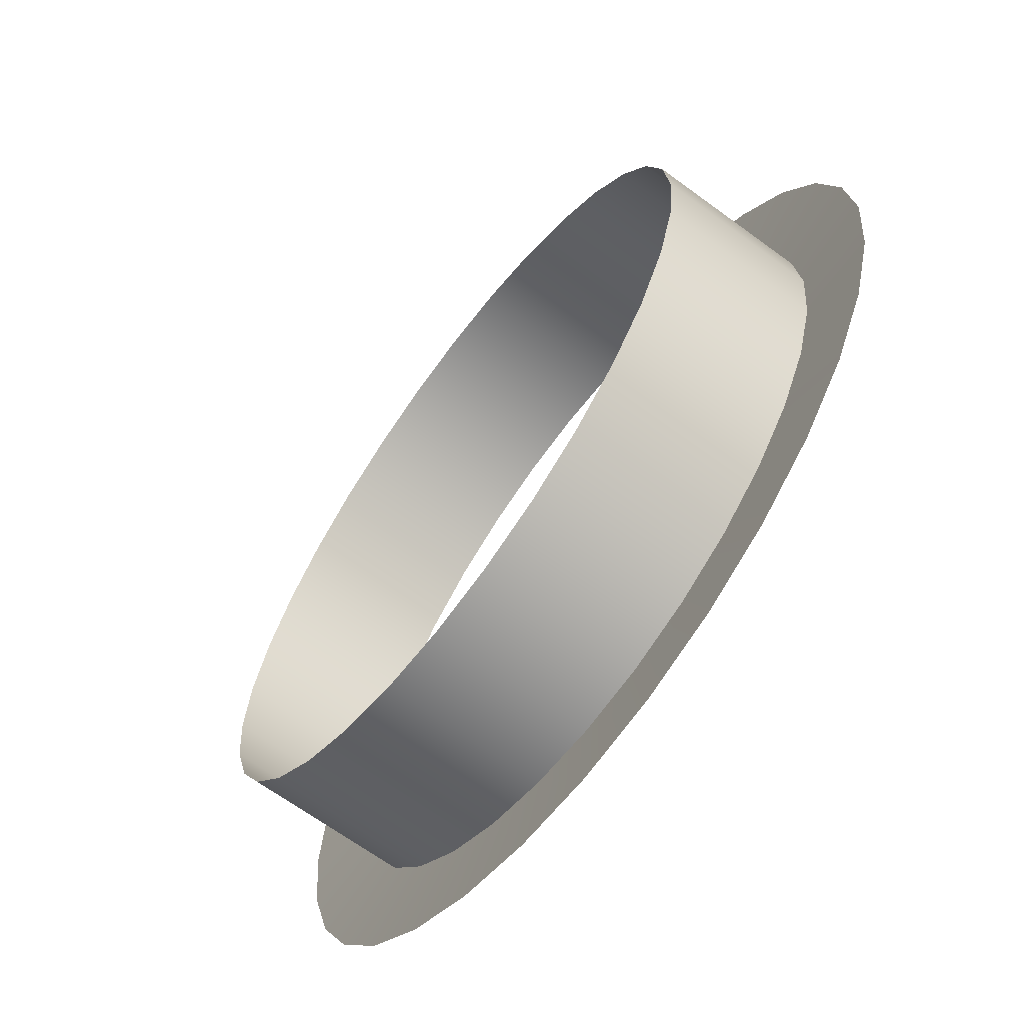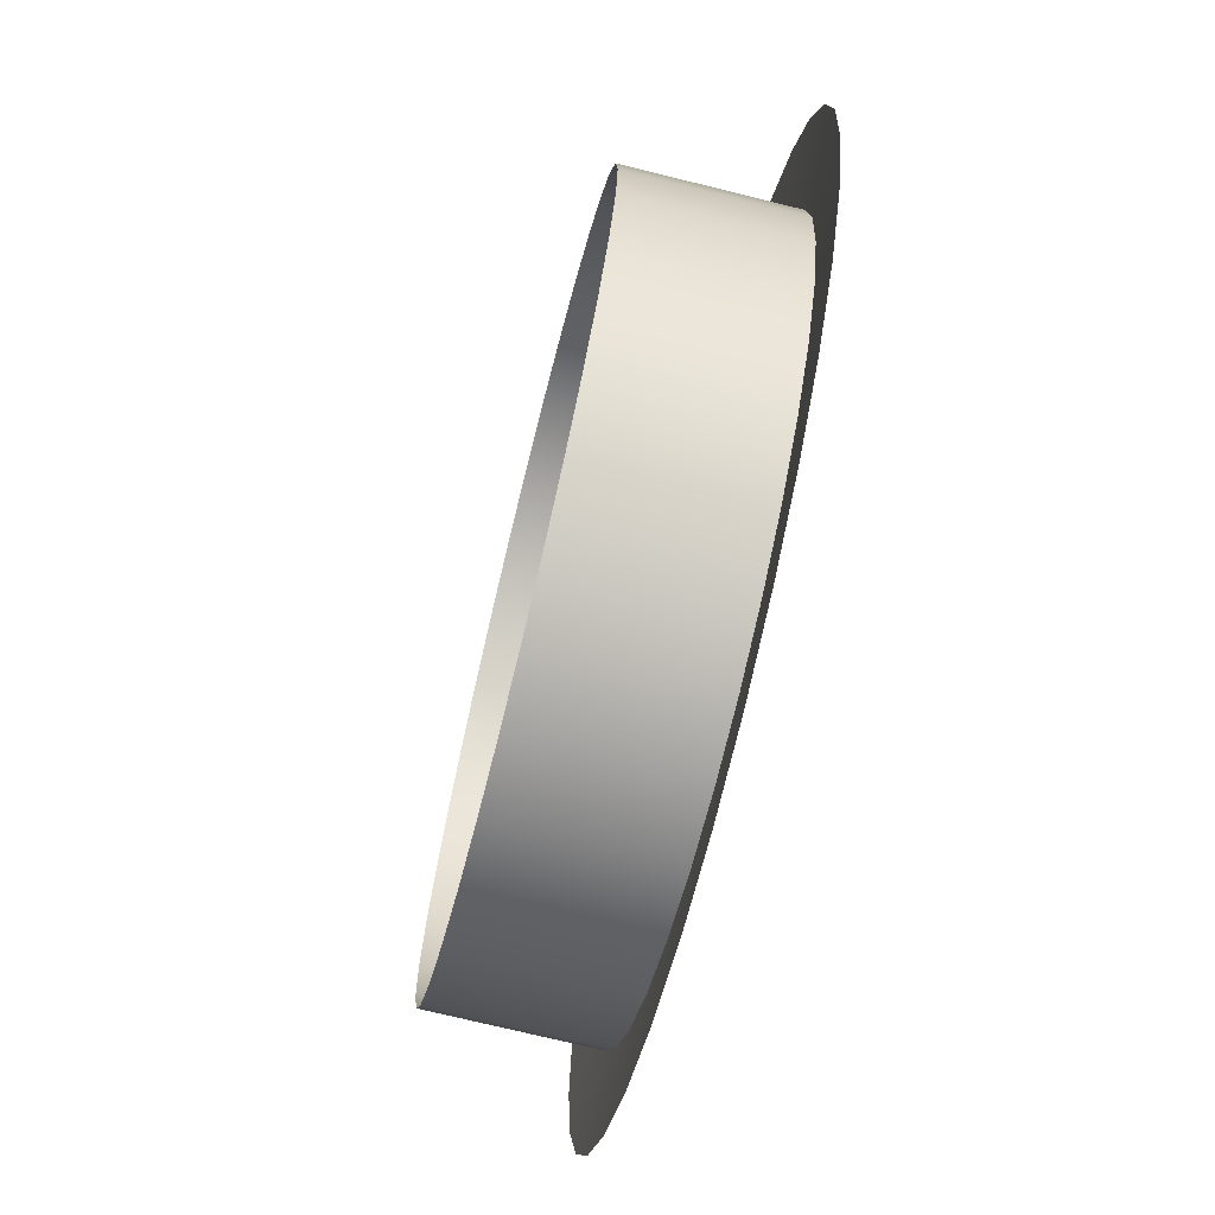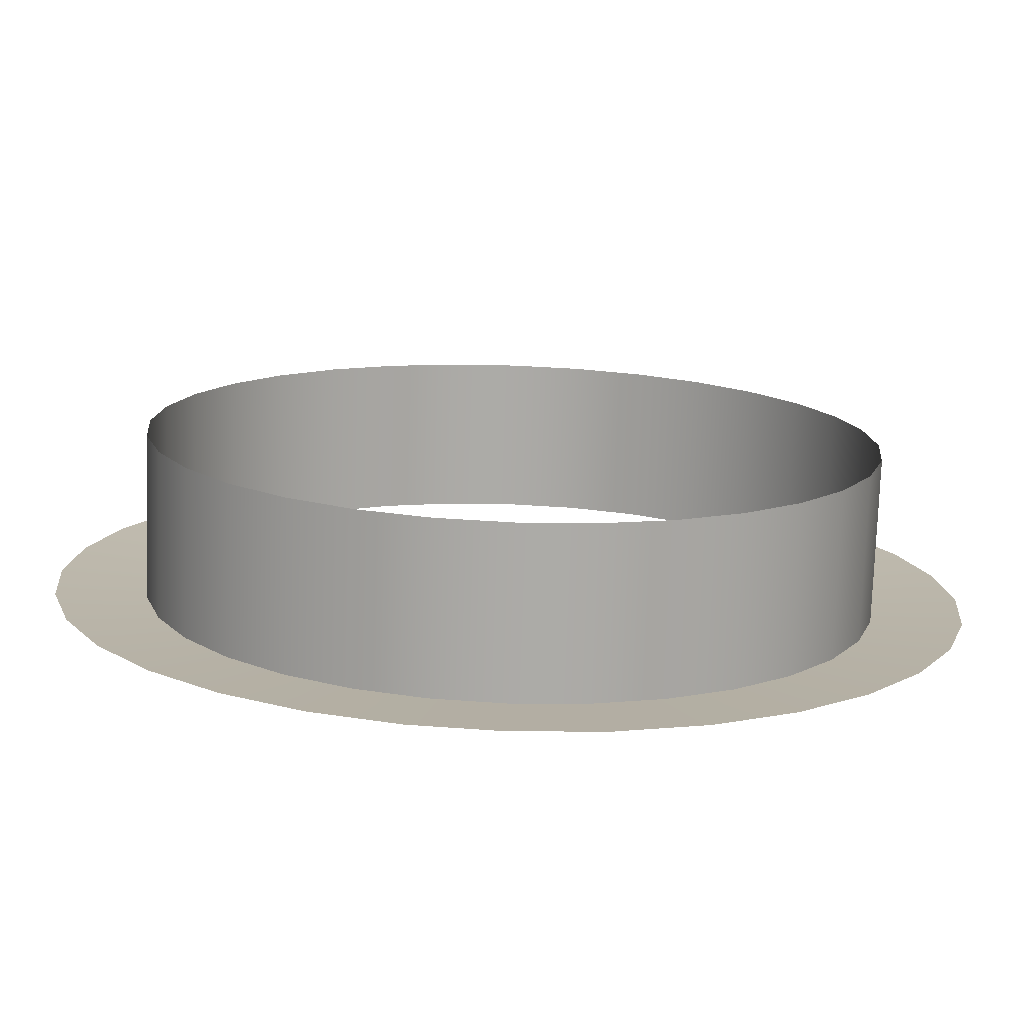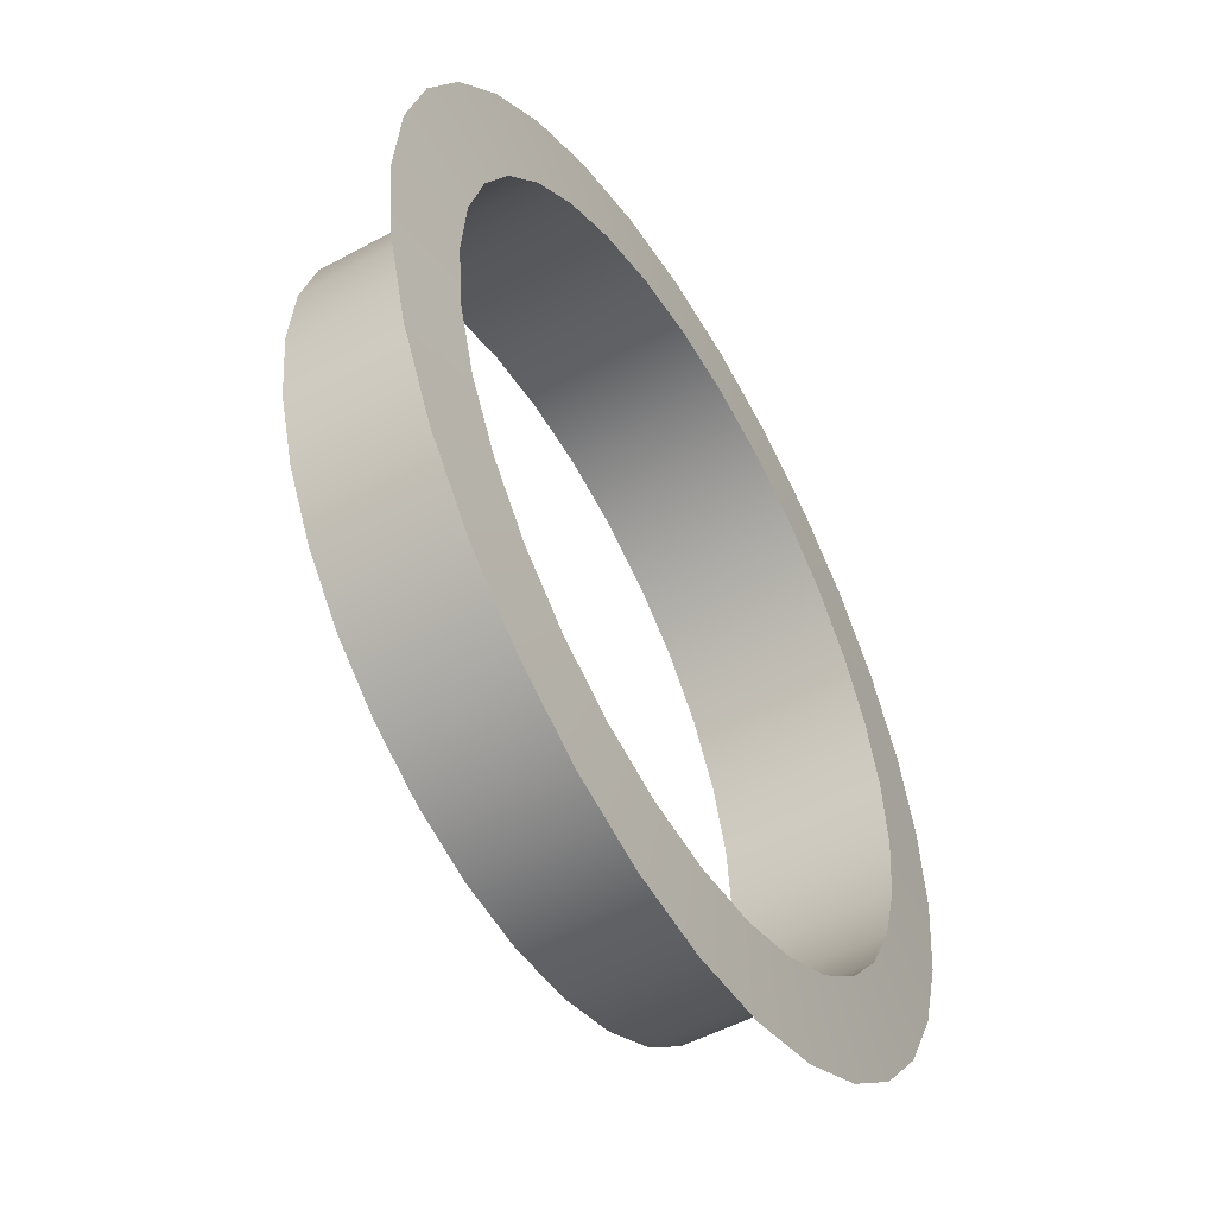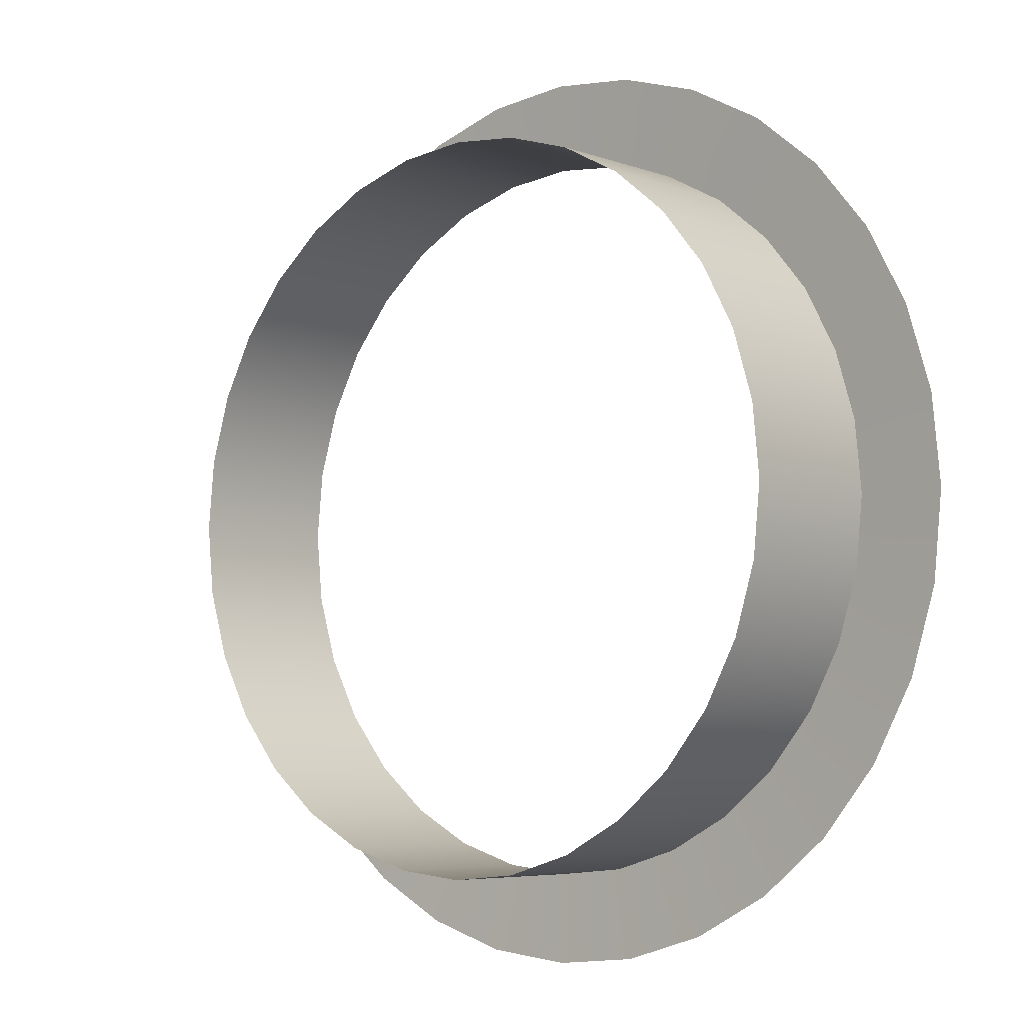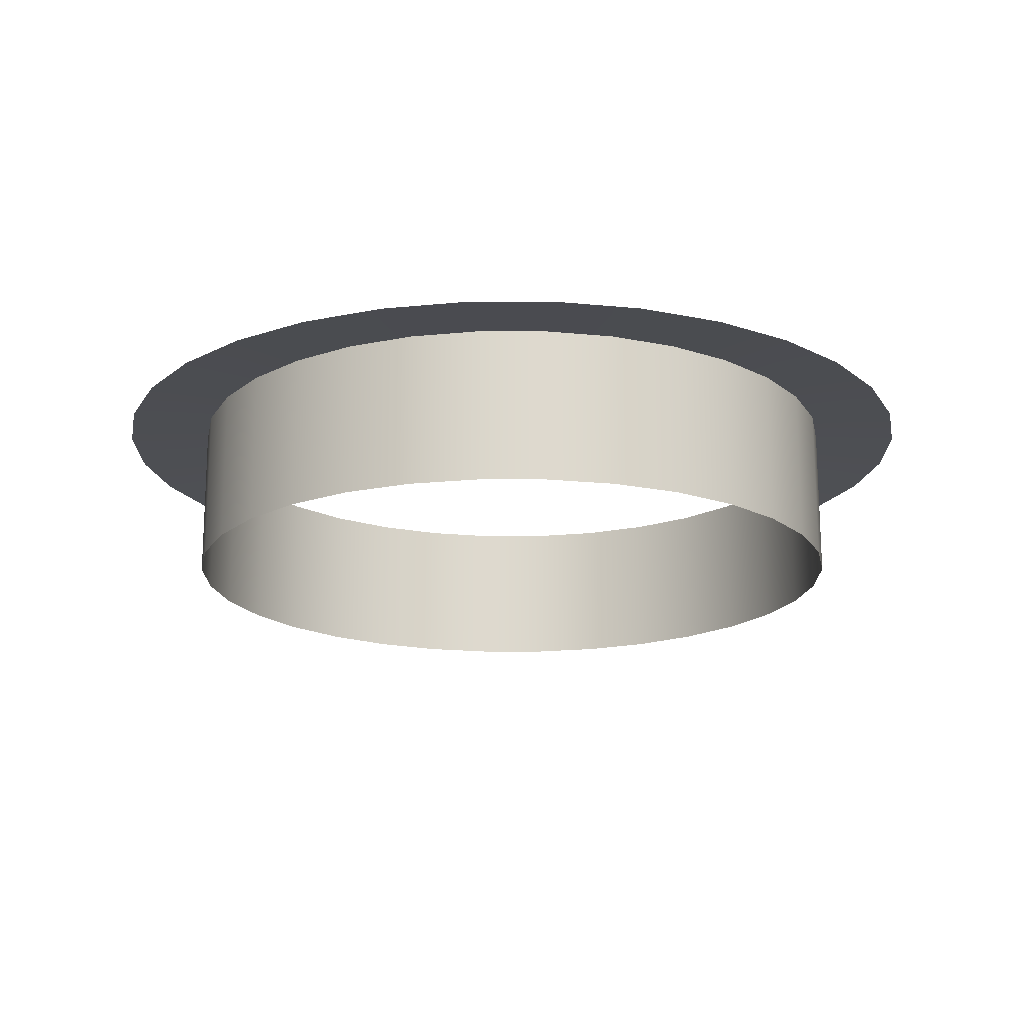
<metadata>
{"format":"obj","ext":"obj","renderer":"f3d","projection":"perspective","resolution":1024,"background":"white","views":[{"elev":-66.0,"azim":53.5,"up":"+Z"},{"elev":-72.2,"azim":76.1,"up":"+Z"},{"elev":-76.0,"azim":-2.0,"up":"+Z"},{"elev":-51.6,"azim":120.5,"up":"+Z"},{"elev":-5.5,"azim":41.4,"up":"+Z"},{"elev":-17.8,"azim":-16.8,"up":"+Y"}]}
</metadata>
<code>
o mesh33/mesh33-geometry#mesh33-geometry
v 0.05951 0.5629 -0.2243
v 0.07209 0.5621 -0.2382
v 0.05842 0.5629 -0.2354
v 0.07345 0.5621 -0.2243
v 0.06805 0.5621 -0.2515
v 0.05951 0.5374 -0.2243
v 0.07209 0.5621 -0.2105
v 0.05518 0.5629 -0.2461
v 0.05842 0.5374 -0.2354
v 0.05842 0.5374 -0.2132
v 0.05842 0.5629 -0.2132
v 0.0615 0.5621 -0.2637
v 0.06805 0.5621 -0.1972
v 0.04991 0.5629 -0.256
v 0.05518 0.5374 -0.2461
v 0.05518 0.5374 -0.2025
v 0.05518 0.5629 -0.2025
v 0.05268 0.5621 -0.2745
v 0.0615 0.5621 -0.1849
v 0.04283 0.5629 -0.2646
v 0.04991 0.5374 -0.256
v 0.04991 0.5374 -0.1927
v 0.04991 0.5629 -0.1927
v 0.04194 0.5621 -0.2833
v 0.05268 0.5621 -0.1742
v 0.0342 0.5629 -0.2717
v 0.04283 0.5374 -0.2646
v 0.04283 0.5374 -0.1841
v 0.04283 0.5629 -0.1841
v 0.02968 0.5621 -0.2898
v 0.0342 0.5374 -0.2717
v 0.04194 0.5621 -0.1654
v 0.02435 0.5629 -0.277
v 0.02435 0.5374 -0.277
v 0.0342 0.5629 -0.177
v 0.01638 0.5621 -0.2939
v 0.0342 0.5374 -0.177
v 0.02968 0.5621 -0.1588
v 0.01366 0.5629 -0.2802
v 0.01366 0.5374 -0.2802
v 0.02435 0.5629 -0.1717
v 0.002552 0.5621 -0.2952
v 0.02435 0.5374 -0.1717
v 0.01638 0.5621 -0.1548
v 0.002552 0.5629 -0.2813
v 0.002552 0.5374 -0.2813
v 0.01366 0.5629 -0.1685
v -0.008561 0.5629 -0.2802
v 0.01366 0.5374 -0.1685
v 0.002552 0.5629 -0.1674
v -0.01128 0.5621 -0.2939
v -0.008561 0.5374 -0.2802
v 0.002552 0.5621 -0.1534
v -0.01925 0.5629 -0.277
v -0.01925 0.5374 -0.277
v 0.002552 0.5374 -0.1674
v -0.008561 0.5629 -0.1685
v -0.02458 0.5621 -0.2898
v -0.01128 0.5621 -0.1548
v -0.02909 0.5629 -0.2717
v -0.02909 0.5374 -0.2717
v -0.008561 0.5374 -0.1685
v -0.01925 0.5629 -0.1717
v -0.03684 0.5621 -0.2833
v -0.02458 0.5621 -0.1588
v -0.03773 0.5629 -0.2646
v -0.03773 0.5374 -0.2646
v -0.01925 0.5374 -0.1717
v -0.02909 0.5629 -0.177
v -0.04758 0.5621 -0.2745
v -0.03684 0.5621 -0.1654
v -0.04481 0.5629 -0.256
v -0.02909 0.5374 -0.177
v -0.03773 0.5629 -0.1841
v -0.0564 0.5621 -0.2637
v -0.04481 0.5374 -0.256
v -0.04758 0.5621 -0.1742
v -0.05007 0.5629 -0.2461
v -0.03773 0.5374 -0.1841
v -0.04481 0.5629 -0.1927
v -0.06295 0.5621 -0.2515
v -0.05007 0.5374 -0.2461
v -0.04481 0.5374 -0.1927
v -0.0564 0.5621 -0.1849
v -0.05332 0.5629 -0.2354
v -0.05007 0.5629 -0.2025
v -0.05007 0.5374 -0.2025
v -0.06698 0.5621 -0.2382
v -0.05332 0.5374 -0.2354
v -0.06295 0.5621 -0.1972
v -0.05441 0.5629 -0.2243
v -0.05332 0.5629 -0.2132
v -0.05332 0.5374 -0.2132
v -0.06835 0.5621 -0.2243
v -0.05441 0.5374 -0.2243
v -0.06698 0.5621 -0.2105
f 1 2 3
f 2 1 4
f 3 2 1
f 4 1 2
f 5 3 2
f 2 3 5
f 3 6 1
f 1 6 3
f 1 7 4
f 4 7 1
f 3 5 8
f 8 5 3
f 6 3 9
f 9 3 6
f 10 1 6
f 6 1 10
f 7 1 11
f 11 1 7
f 12 8 5
f 5 8 12
f 8 9 3
f 3 9 8
f 1 10 11
f 11 10 1
f 11 13 7
f 7 13 11
f 8 12 14
f 14 12 8
f 9 8 15
f 15 8 9
f 16 11 10
f 10 11 16
f 13 11 17
f 17 11 13
f 18 14 12
f 12 14 18
f 14 15 8
f 8 15 14
f 11 16 17
f 17 16 11
f 17 19 13
f 13 19 17
f 14 18 20
f 20 18 14
f 15 14 21
f 21 14 15
f 22 17 16
f 16 17 22
f 19 17 23
f 23 17 19
f 24 20 18
f 18 20 24
f 20 21 14
f 14 21 20
f 17 22 23
f 23 22 17
f 23 25 19
f 19 25 23
f 20 24 26
f 26 24 20
f 21 20 27
f 27 20 21
f 28 23 22
f 22 23 28
f 25 23 29
f 29 23 25
f 30 26 24
f 24 26 30
f 31 20 26
f 26 20 31
f 20 31 27
f 27 31 20
f 23 28 29
f 29 28 23
f 29 32 25
f 25 32 29
f 26 30 33
f 33 30 26
f 26 34 31
f 31 34 26
f 28 35 29
f 29 35 28
f 32 29 35
f 35 29 32
f 36 33 30
f 30 33 36
f 34 26 33
f 33 26 34
f 35 28 37
f 37 28 35
f 35 38 32
f 32 38 35
f 33 36 39
f 39 36 33
f 33 40 34
f 34 40 33
f 37 41 35
f 35 41 37
f 38 35 41
f 41 35 38
f 42 39 36
f 36 39 42
f 40 33 39
f 39 33 40
f 41 37 43
f 43 37 41
f 41 44 38
f 38 44 41
f 39 42 45
f 45 42 39
f 39 46 40
f 40 46 39
f 43 47 41
f 41 47 43
f 44 41 47
f 47 41 44
f 42 48 45
f 45 48 42
f 46 39 45
f 45 39 46
f 47 43 49
f 49 43 47
f 50 44 47
f 47 44 50
f 48 42 51
f 51 42 48
f 52 45 48
f 48 45 52
f 45 52 46
f 46 52 45
f 49 50 47
f 47 50 49
f 44 50 53
f 53 50 44
f 51 54 48
f 48 54 51
f 48 55 52
f 52 55 48
f 50 49 56
f 56 49 50
f 57 53 50
f 50 53 57
f 54 51 58
f 58 51 54
f 55 48 54
f 54 48 55
f 56 57 50
f 50 57 56
f 53 57 59
f 59 57 53
f 58 60 54
f 54 60 58
f 54 61 55
f 55 61 54
f 57 56 62
f 62 56 57
f 63 59 57
f 57 59 63
f 60 58 64
f 64 58 60
f 61 54 60
f 60 54 61
f 62 63 57
f 57 63 62
f 59 63 65
f 65 63 59
f 64 66 60
f 60 66 64
f 60 67 61
f 61 67 60
f 63 62 68
f 68 62 63
f 69 65 63
f 63 65 69
f 66 64 70
f 70 64 66
f 67 60 66
f 66 60 67
f 68 69 63
f 63 69 68
f 65 69 71
f 71 69 65
f 70 72 66
f 66 72 70
f 72 67 66
f 66 67 72
f 69 68 73
f 73 68 69
f 74 71 69
f 69 71 74
f 72 70 75
f 75 70 72
f 67 72 76
f 76 72 67
f 73 74 69
f 69 74 73
f 71 74 77
f 77 74 71
f 75 78 72
f 72 78 75
f 78 76 72
f 72 76 78
f 74 73 79
f 79 73 74
f 80 77 74
f 74 77 80
f 78 75 81
f 81 75 78
f 76 78 82
f 82 78 76
f 83 74 79
f 79 74 83
f 77 80 84
f 84 80 77
f 74 83 80
f 80 83 74
f 81 85 78
f 78 85 81
f 85 82 78
f 78 82 85
f 86 84 80
f 80 84 86
f 87 80 83
f 83 80 87
f 85 81 88
f 88 81 85
f 82 85 89
f 89 85 82
f 84 86 90
f 90 86 84
f 80 87 86
f 86 87 80
f 88 91 85
f 85 91 88
f 91 89 85
f 85 89 91
f 92 90 86
f 86 90 92
f 93 86 87
f 87 86 93
f 91 88 94
f 94 88 91
f 89 91 95
f 95 91 89
f 90 92 96
f 96 92 90
f 86 93 92
f 92 93 86
f 96 91 94
f 94 91 96
f 92 95 91
f 91 95 92
f 91 96 92
f 92 96 91
f 95 92 93
f 93 92 95

</code>
